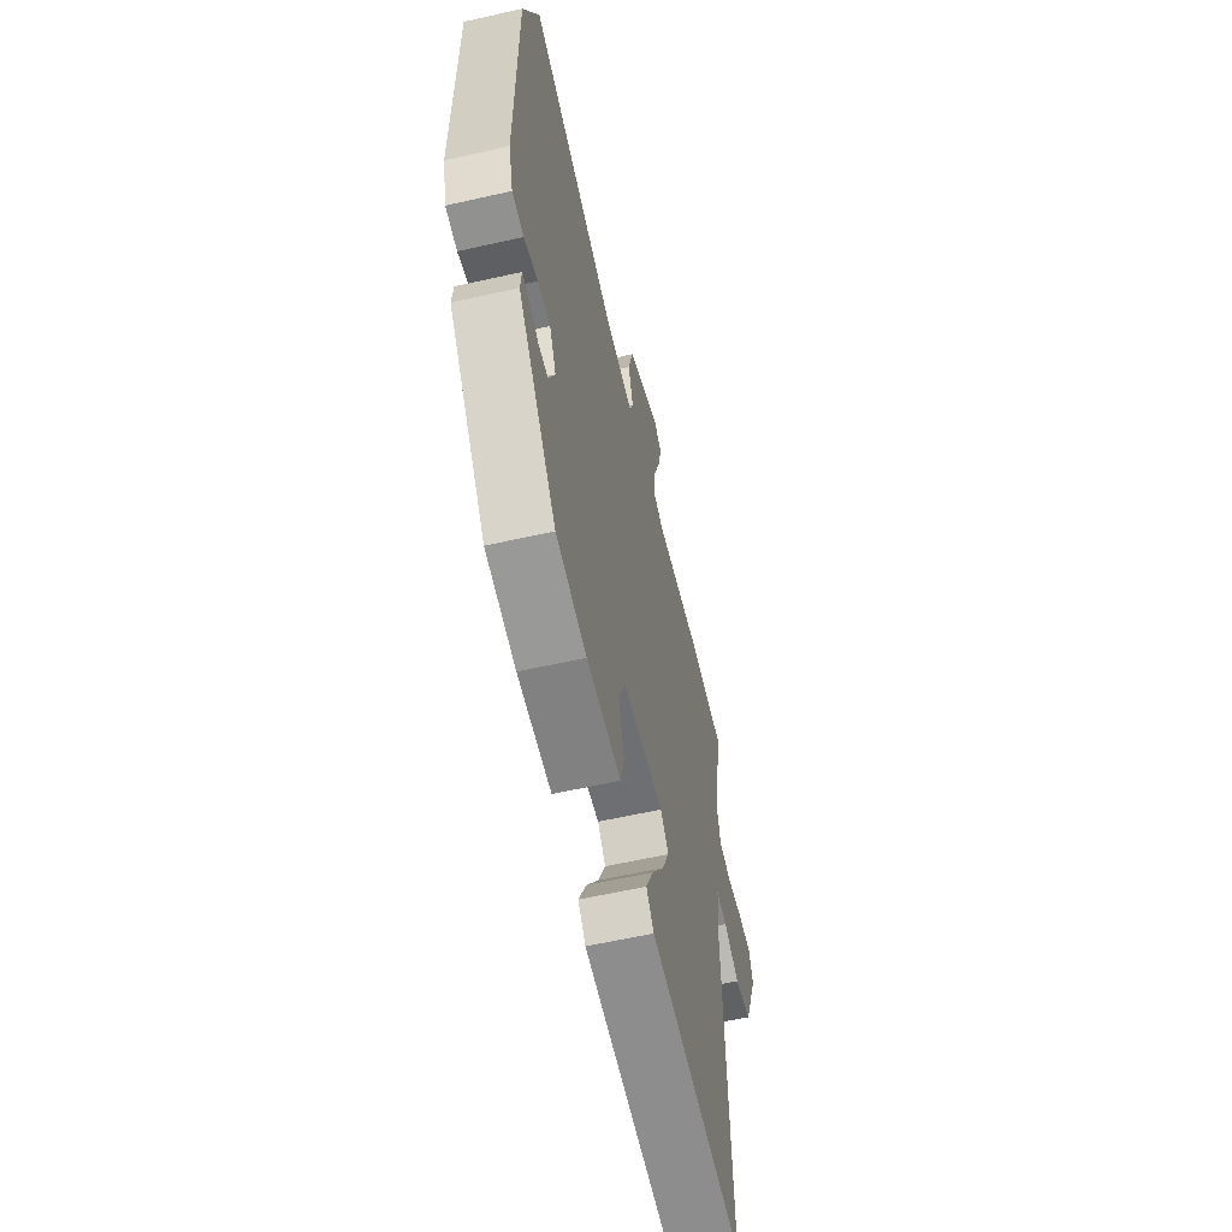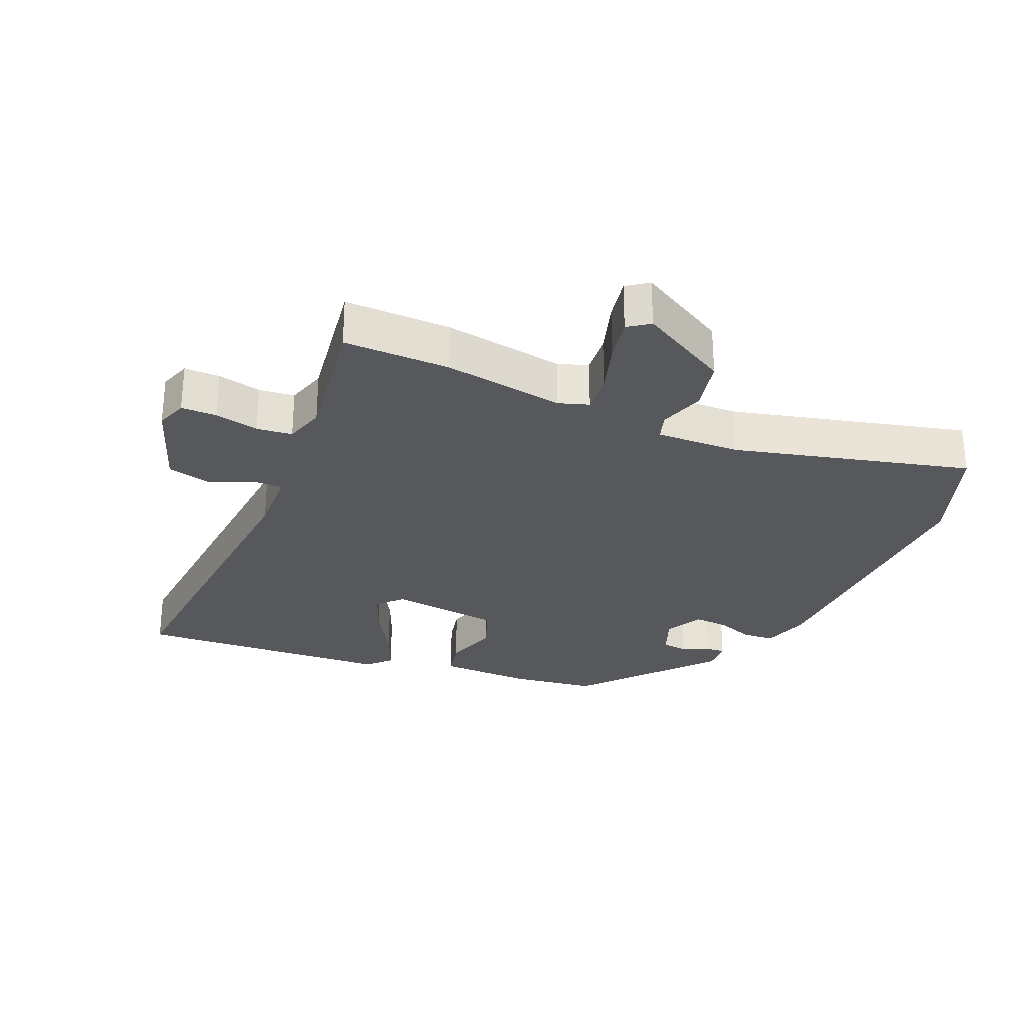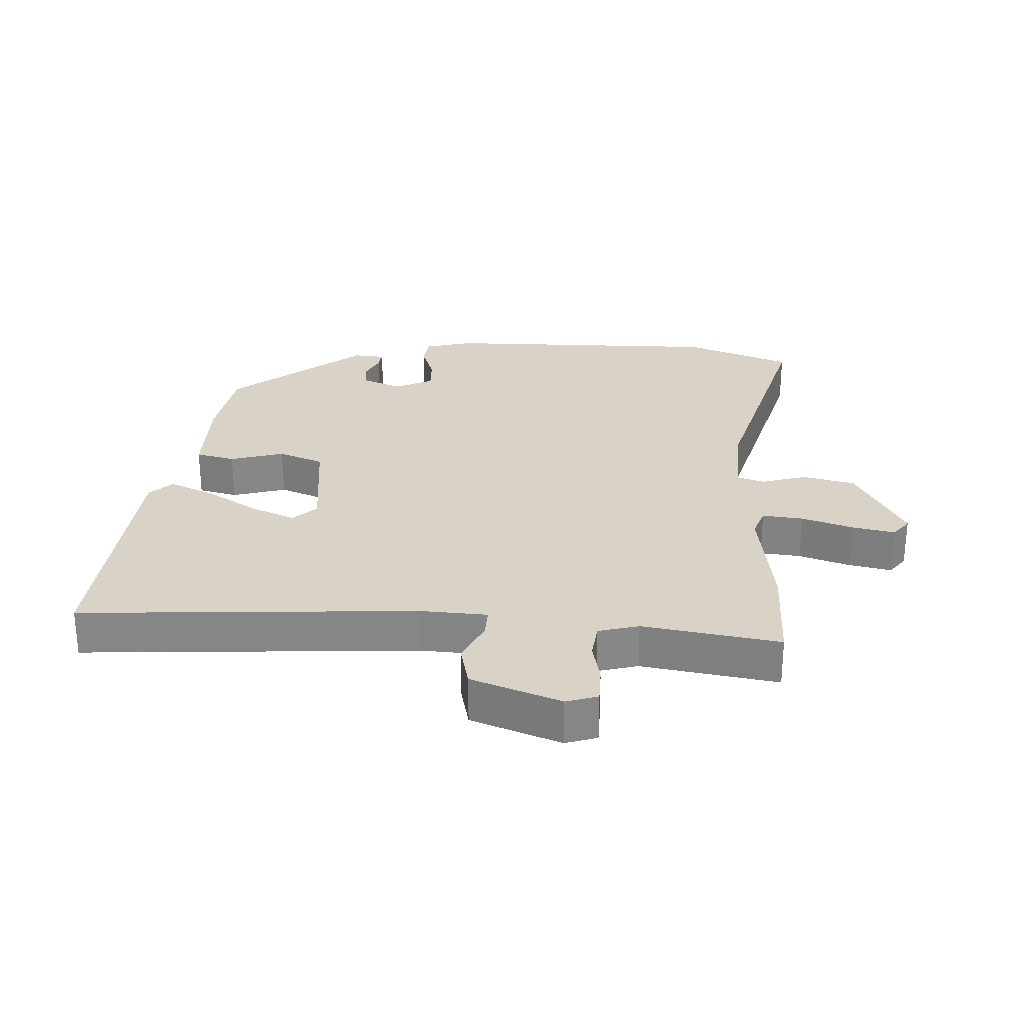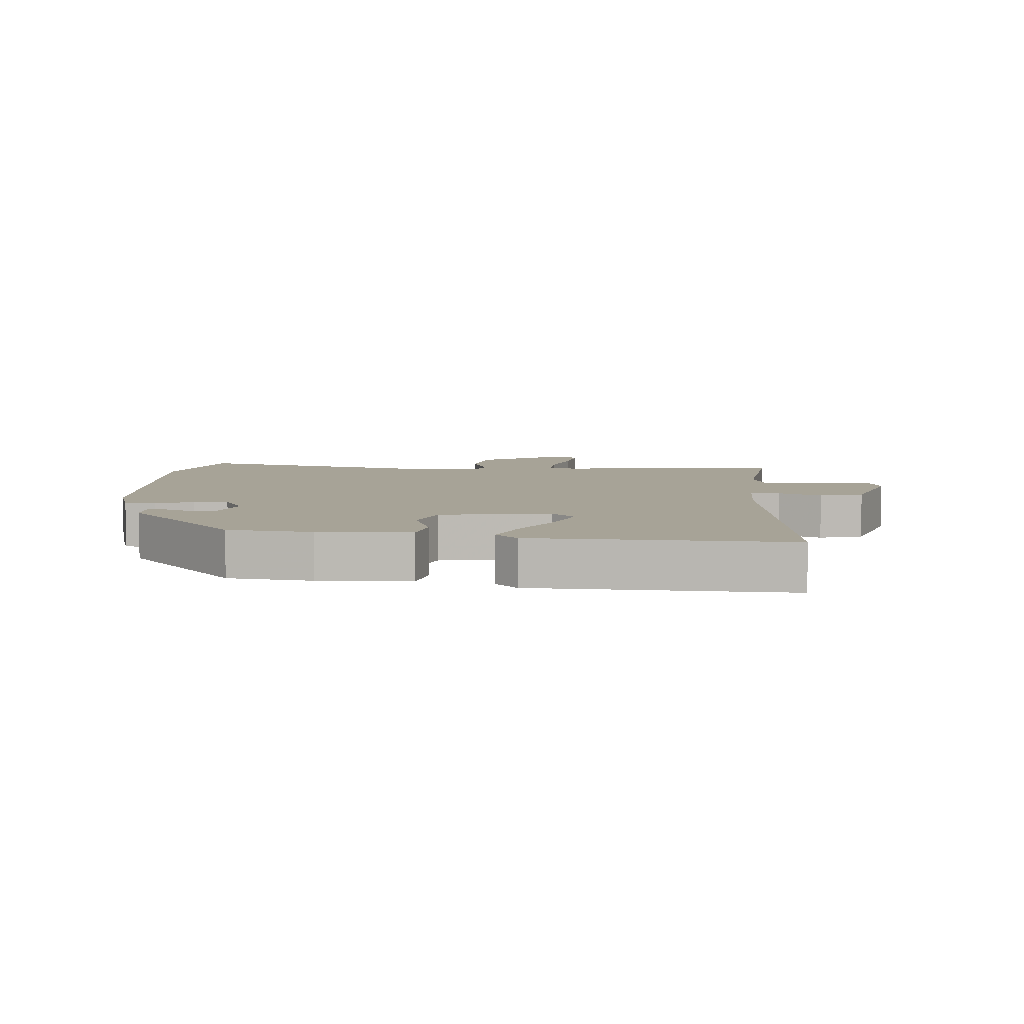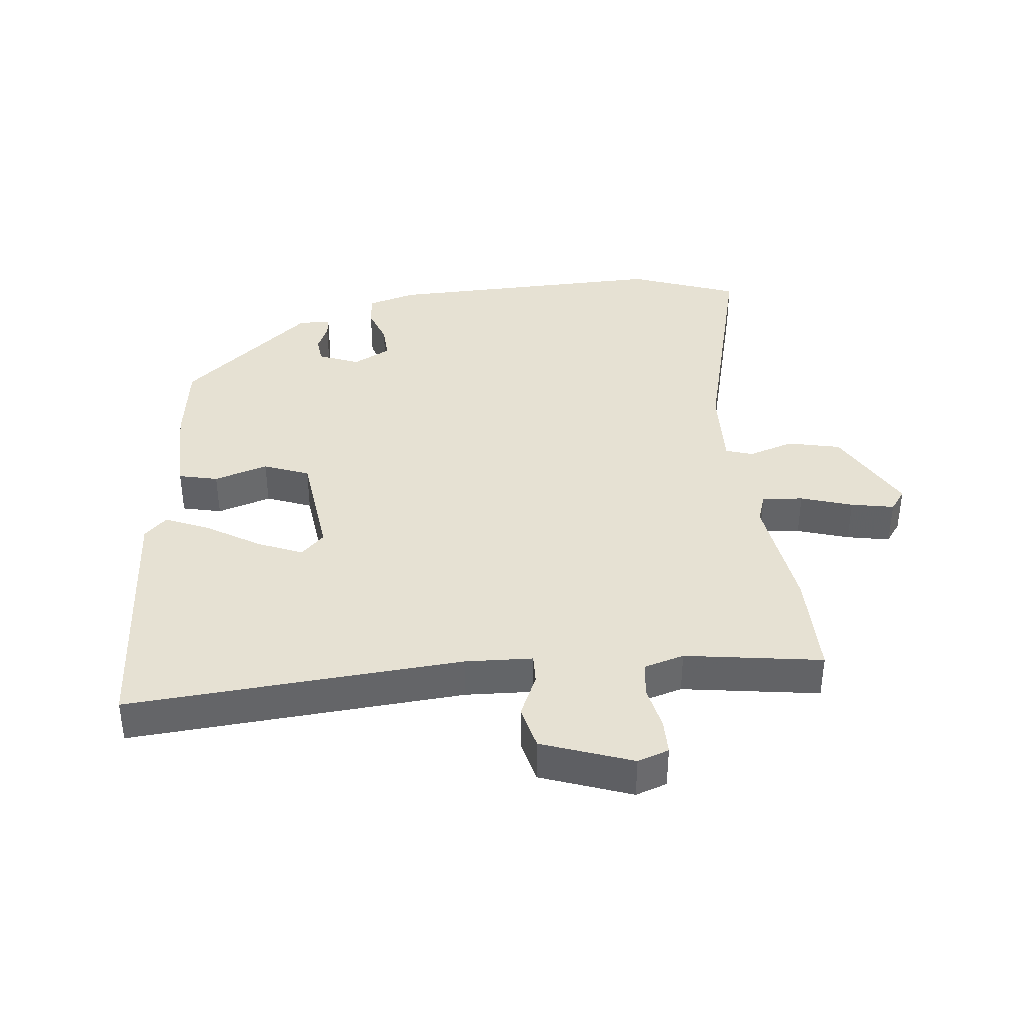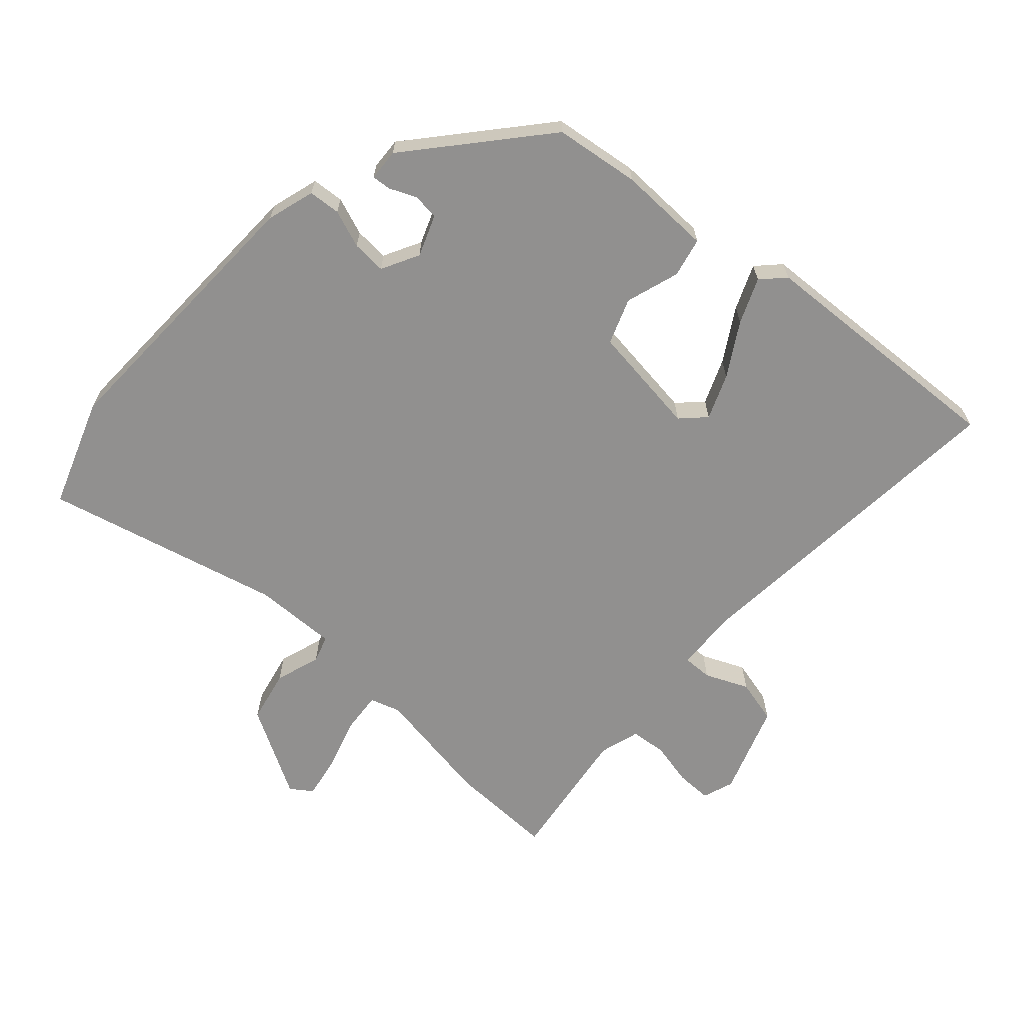
<metadata>
{"format":"obj","ext":"obj","renderer":"f3d","projection":"perspective","resolution":1024,"background":"white","views":[{"elev":-59.4,"azim":103.1,"up":"+Z"},{"elev":-28.5,"azim":-25.3,"up":"+Y"},{"elev":27.8,"azim":-88.2,"up":"+Y"},{"elev":6.7,"azim":-179.3,"up":"+Y"},{"elev":38.9,"azim":-98.0,"up":"+Y"},{"elev":-65.7,"azim":135.5,"up":"+Y"}]}
</metadata>
<code>
v 0.31 0.07 -0.437
v 0.18 0.07 -0.46
v 0.036 0.07 -0.463
v 0.02 0.07 -0.403
v 0.043 0.07 -0.319
v 0.014 0.07 -0.25
v -0.159 0.07 -0.235
v -0.193 0.07 -0.272
v -0.162 0.07 -0.34
v -0.11 0.07 -0.419
v -0.078 0.07 -0.487
v -0.11 0.07 -0.523
v -0.507 0.07 -0.562
v -0.485 0.07 -0.043
v -0.493 0.07 0.061
v -0.539 0.07 0.058
v -0.604 0.07 0.026
v -0.673 0.07 0.04
v -0.728 0.07 0.178
v -0.713 0.07 0.227
v -0.658 0.07 0.229
v -0.59 0.07 0.217
v -0.535 0.07 0.225
v -0.519 0.07 0.288
v -0.558 0.07 0.499
v -0.394 0.07 0.503
v -0.207 0.07 0.481
v -0.161 0.07 0.498
v -0.169 0.07 0.561
v -0.197 0.07 0.64
v -0.212 0.07 0.706
v -0.18 0.07 0.731
v -0.039 0.07 0.659
v -0.018 0.07 0.578
v -0.038 0.07 0.507
v -0.023 0.07 0.466
v 0.106 0.07 0.475
v 0.467 0.07 0.581
v 0.534 0.07 0.416
v 0.539 0.07 -0.021
v 0.52 0.07 -0.096
v 0.471 0.07 -0.102
v 0.412 0.07 -0.083
v 0.359 0.07 -0.082
v 0.331 0.07 -0.141
v 0.358 0.07 -0.203
v 0.398 0.07 -0.206
v 0.439 0.07 -0.186
v 0.468 0.07 -0.182
v 0.473 0.07 -0.231
v 0.31 0 -0.437
v 0.18 0 -0.46
v 0.036 0 -0.463
v 0.02 0 -0.403
v 0.043 0 -0.319
v 0.014 0 -0.25
v -0.159 0 -0.235
v -0.193 0 -0.272
v -0.162 0 -0.34
v -0.11 0 -0.419
v -0.078 0 -0.487
v -0.11 0 -0.523
v -0.507 0 -0.562
v -0.485 0 -0.043
v -0.493 0 0.061
v -0.539 0 0.058
v -0.604 0 0.026
v -0.673 0 0.04
v -0.728 0 0.178
v -0.713 0 0.227
v -0.658 0 0.229
v -0.59 0 0.217
v -0.535 0 0.225
v -0.519 0 0.288
v -0.558 0 0.499
v -0.394 0 0.503
v -0.207 0 0.481
v -0.161 0 0.498
v -0.169 0 0.561
v -0.197 0 0.64
v -0.212 0 0.706
v -0.18 0 0.731
v -0.039 0 0.659
v -0.018 0 0.578
v -0.038 0 0.507
v -0.023 0 0.466
v 0.106 0 0.475
v 0.467 0 0.581
v 0.534 0 0.416
v 0.539 0 -0.021
v 0.52 0 -0.096
v 0.471 0 -0.102
v 0.412 0 -0.083
v 0.359 0 -0.082
v 0.331 0 -0.141
v 0.358 0 -0.203
v 0.398 0 -0.206
v 0.439 0 -0.186
v 0.468 0 -0.182
v 0.473 0 -0.231
f 2 3 4
f 1 2 4
f 50 1 4
f 49 50 4
f 48 49 4
f 47 48 4
f 46 47 4 5
f 45 46 5 6
f 44 45 6 7
f 41 42 43
f 40 41 43
f 39 40 43
f 38 39 43
f 37 38 43
f 36 37 43 44
f 33 34 35
f 32 33 35
f 31 32 35
f 30 31 35
f 29 30 35
f 28 29 35 36
f 36 44 7
f 28 36 7
f 27 28 7
f 27 7 8
f 26 27 8
f 25 26 8
f 24 25 8
f 20 21 22
f 19 20 22
f 18 19 22
f 17 18 22
f 16 17 22
f 15 16 22 23
f 12 13 14
f 11 12 14
f 10 11 14
f 9 10 14
f 9 14 15
f 15 23 24
f 9 15 24
f 8 9 24
f 54 53 52
f 54 52 51
f 54 51 100
f 54 100 99
f 54 99 98
f 54 98 97
f 55 54 97 96
f 56 55 96 95
f 57 56 95 94
f 93 92 91
f 93 91 90
f 93 90 89
f 93 89 88
f 93 88 87
f 94 93 87 86
f 85 84 83
f 85 83 82
f 85 82 81
f 85 81 80
f 85 80 79
f 86 85 79 78
f 57 94 86
f 57 86 78
f 57 78 77
f 58 57 77
f 58 77 76
f 58 76 75
f 58 75 74
f 72 71 70
f 72 70 69
f 72 69 68
f 72 68 67
f 72 67 66
f 73 72 66 65
f 64 63 62
f 64 62 61
f 64 61 60
f 64 60 59
f 65 64 59
f 74 73 65
f 74 65 59
f 74 59 58
f 1 51 52 2
f 2 52 53 3
f 3 53 54 4
f 4 54 55 5
f 5 55 56 6
f 6 56 57 7
f 7 57 58 8
f 8 58 59 9
f 9 59 60 10
f 10 60 61 11
f 11 61 62 12
f 12 62 63 13
f 13 63 64 14
f 14 64 65 15
f 15 65 66 16
f 16 66 67 17
f 17 67 68 18
f 18 68 69 19
f 19 69 70 20
f 20 70 71 21
f 21 71 72 22
f 22 72 73 23
f 23 73 74 24
f 24 74 75 25
f 25 75 76 26
f 26 76 77 27
f 27 77 78 28
f 28 78 79 29
f 29 79 80 30
f 30 80 81 31
f 31 81 82 32
f 32 82 83 33
f 33 83 84 34
f 34 84 85 35
f 35 85 86 36
f 36 86 87 37
f 37 87 88 38
f 38 88 89 39
f 39 89 90 40
f 40 90 91 41
f 41 91 92 42
f 42 92 93 43
f 43 93 94 44
f 44 94 95 45
f 45 95 96 46
f 46 96 97 47
f 47 97 98 48
f 48 98 99 49
f 49 99 100 50
f 50 100 51 1

</code>
